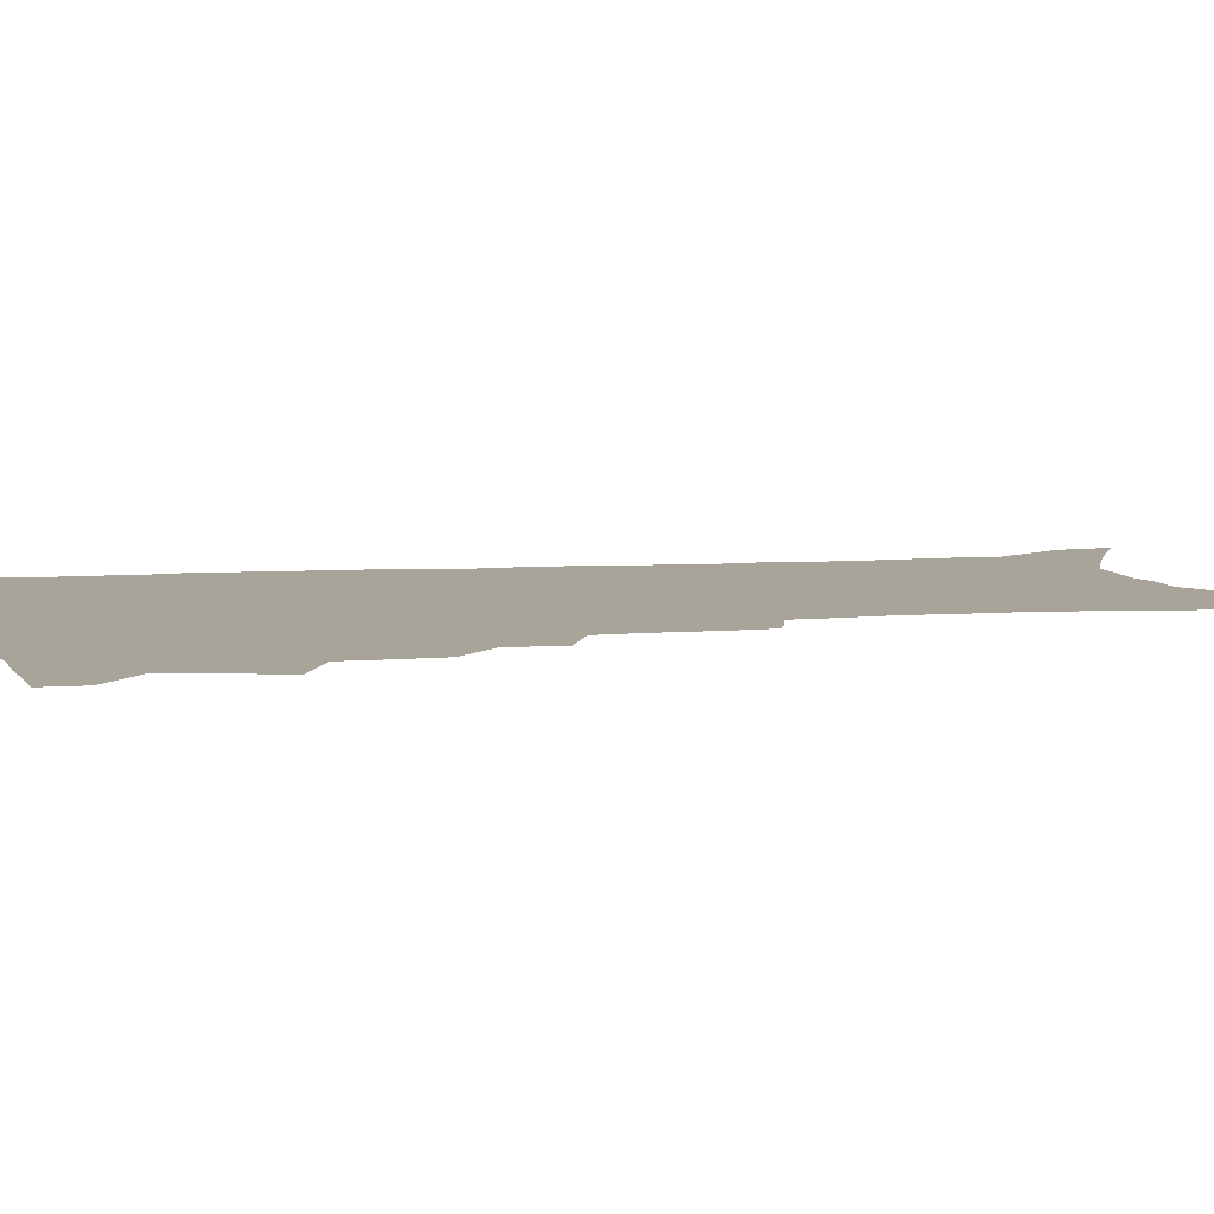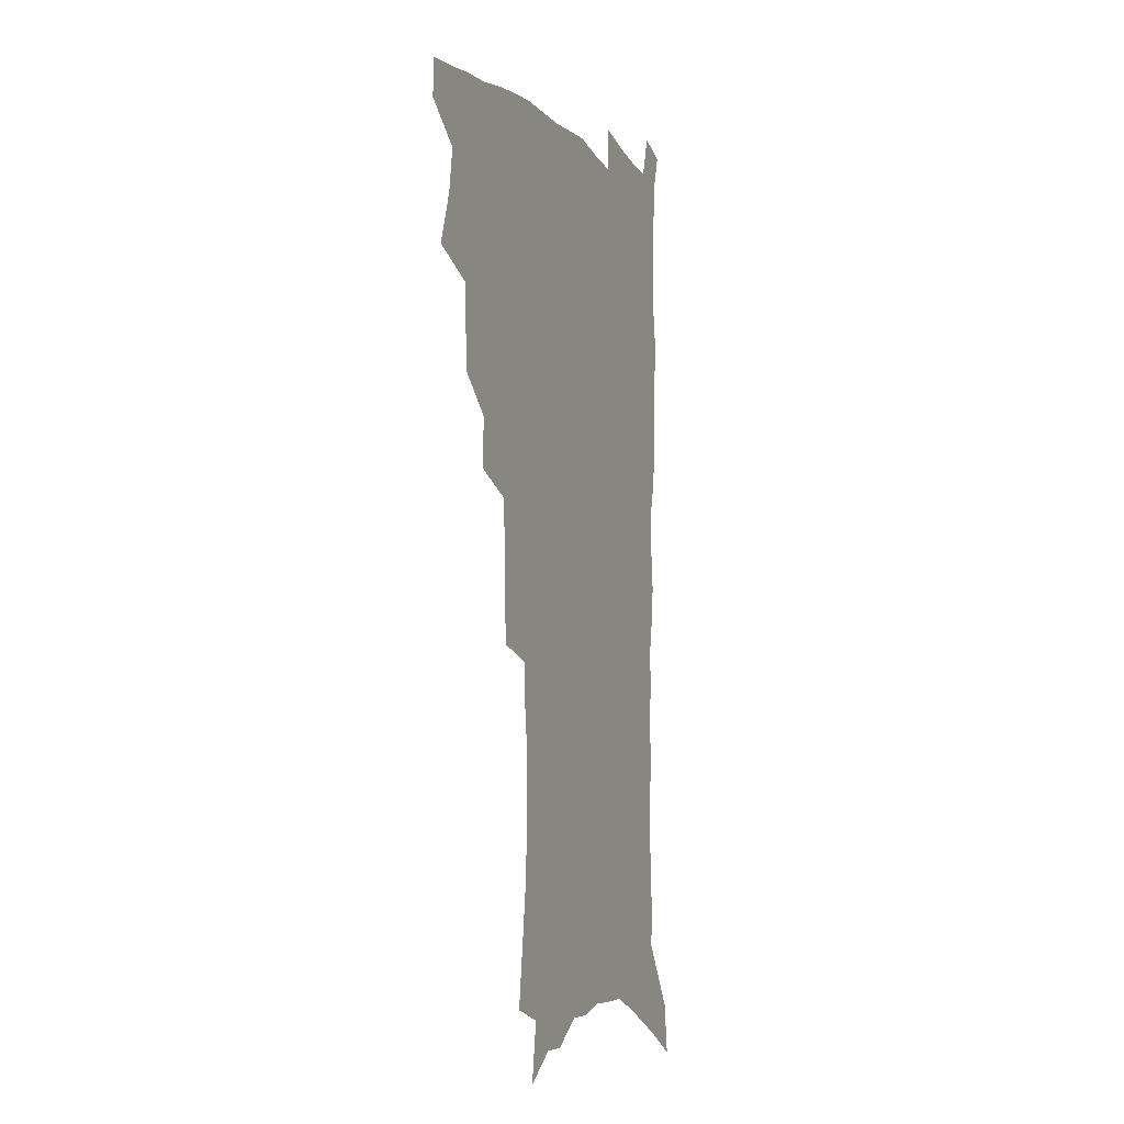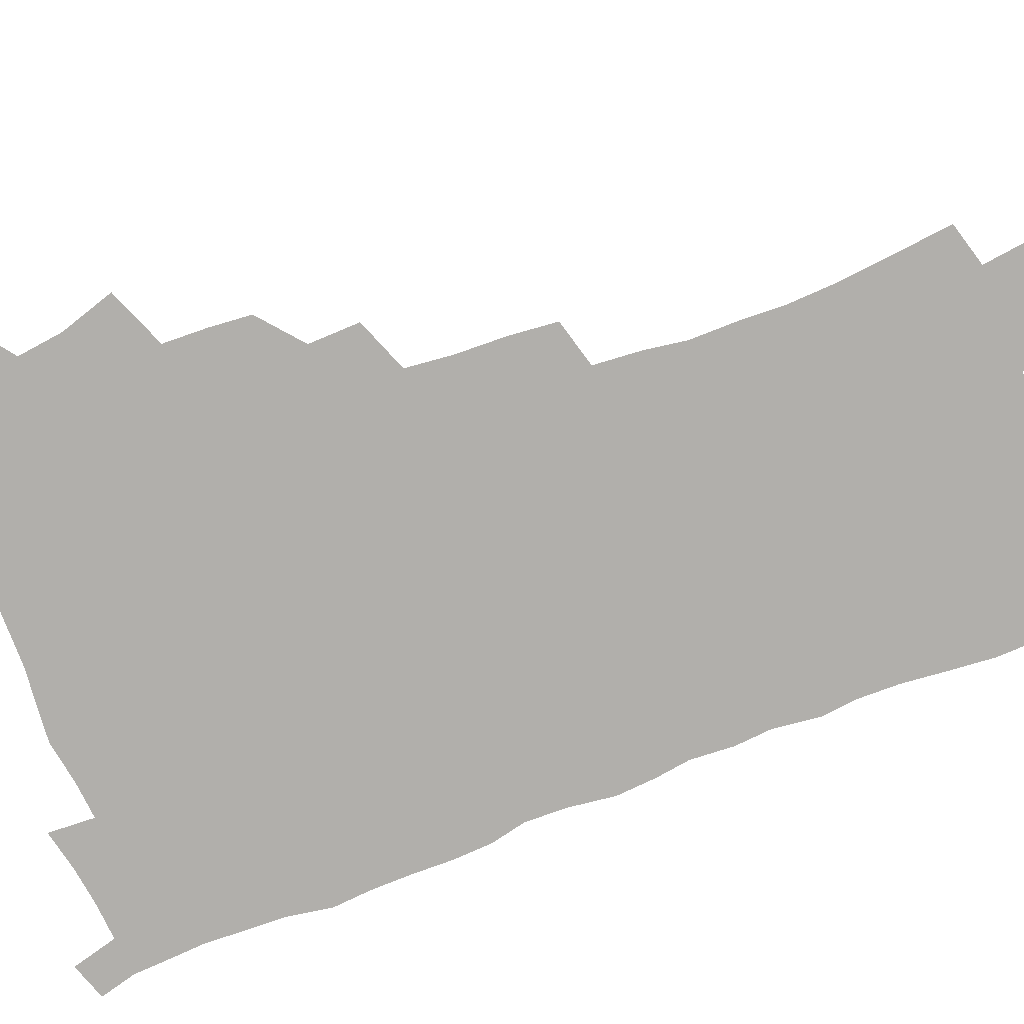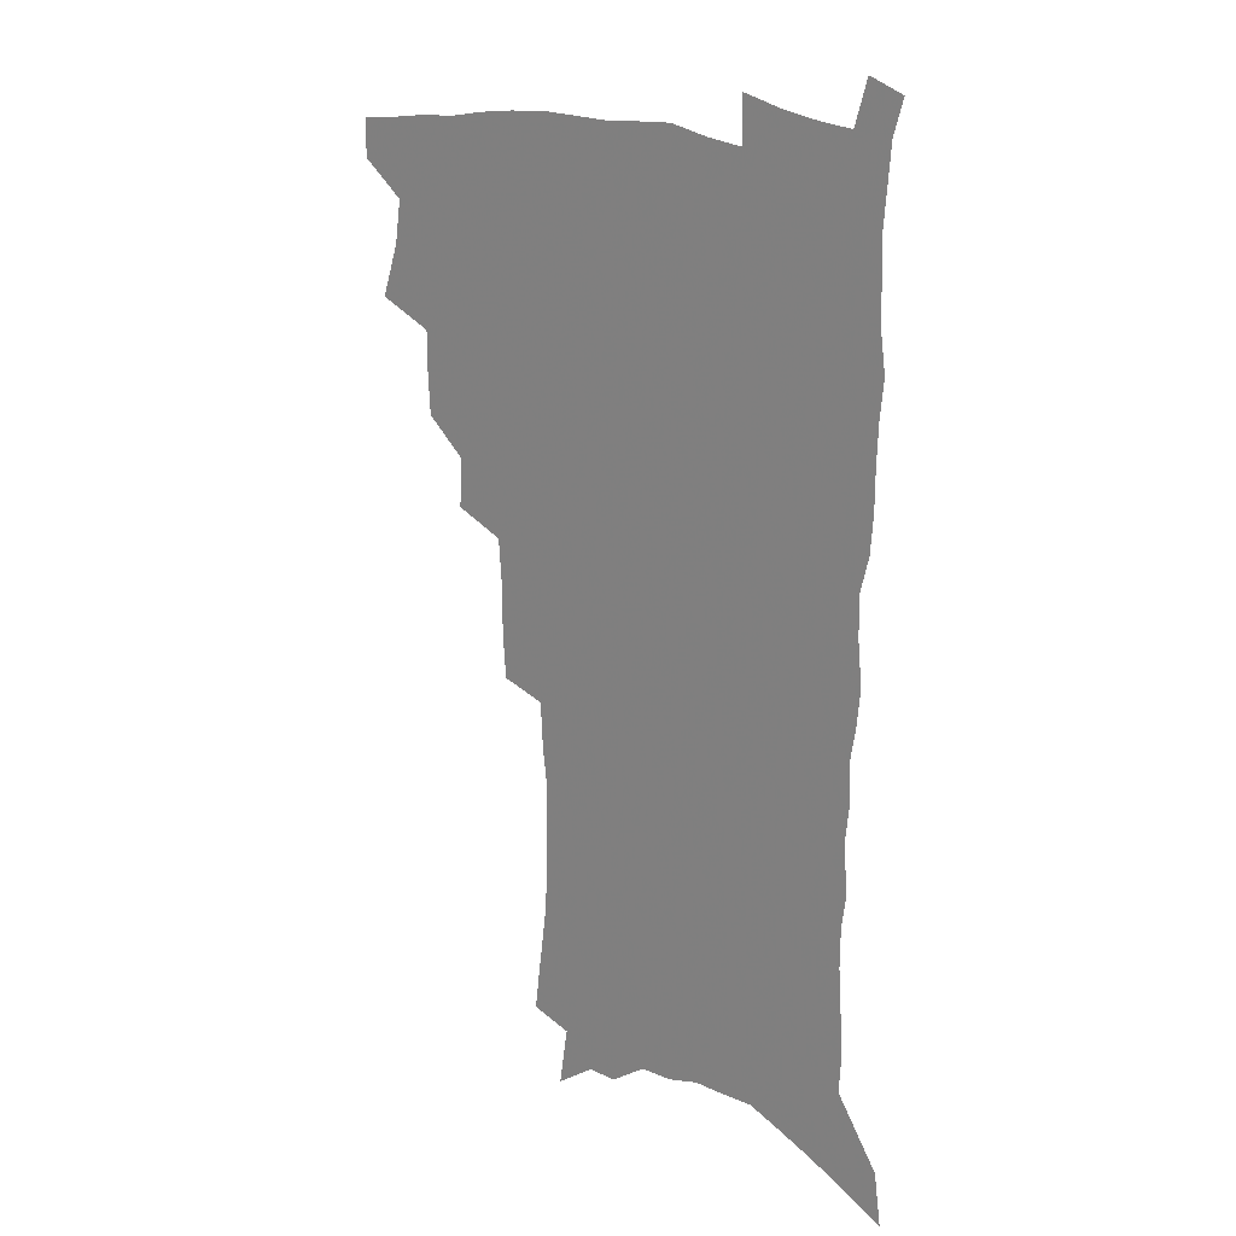
<metadata>
{"format":"obj","ext":"obj","renderer":"f3d","projection":"perspective","resolution":1024,"background":"white","views":[{"elev":7.1,"azim":-102.0,"up":"+Z"},{"elev":-6.7,"azim":-68.3,"up":"+Y"},{"elev":-78.1,"azim":-70.3,"up":"+Z"},{"elev":19.3,"azim":41.1,"up":"+Y"}]}
</metadata>
<code>
v 482.3 502.9 0
v 482.4 517.9 0
v 489.7 451.6 0
v 496.7 472.3 0
v 499.3 489.4 0
v 499.3 504.5 0
v 497.5 519.4 0
v 512.8 409.5 0
v 511.8 425.5 0
v 511.7 442 0
v 514.8 460.3 0
v 515.2 475.8 0
v 516.4 491.5 0
v 515 505.9 0
v 512.3 521.5 0
v 527.4 376.2 0
v 528.5 395.5 0
v 529.9 414.1 0
v 530.8 431.4 0
v 529.6 446.4 0
v 530.5 462.2 0
v 531 477.5 0
v 531.7 492.7 0
v 529.8 507.4 0
v 527.6 522.6 0
v 549.9 312.9 0
v 548.6 330.8 0
v 548.5 350.3 0
v 547.2 367.9 0
v 546.1 384.9 0
v 548.3 404.5 0
v 545.9 418.2 0
v 549.2 437.2 0
v 548.8 451.2 0
v 547.4 465.2 0
v 547.4 479.7 0
v 546.8 493.9 0
v 545 508.3 0
v 542 525.3 0
v 563.4 177.7 0
v 566.1 198.7 0
v 568.9 220 0
v 570.3 238.7 0
v 570 255.1 0
v 570.6 274 0
v 568.7 289.2 0
v 567.7 307.5 0
v 565.9 324.3 0
v 564.9 341.4 0
v 563.5 357.7 0
v 563 374.9 0
v 562.5 391.1 0
v 562.9 408 0
v 562.2 422.7 0
v 563 438.2 0
v 563.4 453.3 0
v 563.3 467.5 0
v 562.5 481.3 0
v 561.1 495.3 0
v 559.3 510.1 0
v 556.5 527.1 0
v 576.2 149.1 0
v 579.7 172.6 0
v 577.8 185.8 0
v 583.5 213.6 0
v 584.3 231.5 0
v 584.5 248.8 0
v 584.2 265.7 0
v 583 281 0
v 582.5 299.2 0
v 581.7 316.5 0
v 580.8 333 0
v 579 347.6 0
v 578.2 363.7 0
v 577.4 379.4 0
v 577.1 395.1 0
v 577.7 411.5 0
v 578.1 426.6 0
v 577.8 440.6 0
v 577.9 455.1 0
v 577.3 468.7 0
v 576.3 482.4 0
v 575.5 496.2 0
v 574.2 510.4 0
v 571.1 528.4 0
v 592.2 160.4 0
v 593.2 179 0
v 594.1 198.5 0
v 597.9 223.4 0
v 597.8 239.8 0
v 597.8 256.9 0
v 597 272.8 0
v 595.4 286.7 0
v 595 304.3 0
v 594.1 320 0
v 593.3 336.5 0
v 592.7 352.6 0
v 591.8 367.4 0
v 591.7 384 0
v 591.6 399.3 0
v 591.5 413.7 0
v 592.4 429.3 0
v 591.3 441.9 0
v 591.7 456.3 0
v 591.9 469.8 0
v 590.3 483.5 0
v 589.5 497.1 0
v 588.4 511.3 0
v 586.2 528.2 0
v 604.1 160.4 0
v 609 191.8 0
v 610.2 212.1 0
v 610.1 228.1 0
v 608.9 240.9 0
v 609.5 260.8 0
v 608.8 276.5 0
v 608.3 293.4 0
v 607.4 308.6 0
v 606.6 323.7 0
v 605.9 339.6 0
v 605.5 355.6 0
v 604.6 369.2 0
v 604.5 384.5 0
v 604.3 399.1 0
v 604.8 415.4 0
v 604.9 429.7 0
v 604.6 442.7 0
v 605.1 457 0
v 605.1 470.4 0
v 604.5 483.9 0
v 603.3 498.1 0
v 602.7 512.1 0
v 601.1 527.9 0
v 619.1 170.6 0
v 621.5 196.4 0
v 621.9 214.4 0
v 621.9 231.8 0
v 621.7 248 0
v 621.1 263.1 0
v 620.5 278.8 0
v 619.9 294.6 0
v 619.1 309.4 0
v 619.1 328.4 0
v 618.5 342.4 0
v 618 357.7 0
v 617.2 370.7 0
v 617.6 386.8 0
v 617.7 401.9 0
v 617.8 416.5 0
v 617.7 429.9 0
v 617.9 443.7 0
v 618.6 458.1 0
v 618.4 470.9 0
v 618.6 484.2 0
v 618.6 497.5 0
v 617.6 511.7 0
v 615.4 528.9 0
v 632 170.9 0
v 633.4 196.5 0
v 633.6 216.2 0
v 633.6 234.2 0
v 633.2 249.4 0
v 632.8 265.7 0
v 632.3 281.5 0
v 631.7 297.3 0
v 631.3 312.7 0
v 631.1 327.2 0
v 630.6 342.9 0
v 630.2 358.2 0
v 630.3 374 0
v 630.1 387.4 0
v 630.3 402.4 0
v 630.4 417.2 0
v 630.6 430.2 0
v 630.8 443.9 0
v 631.4 457.6 0
v 631.7 470.7 0
v 632 484.1 0
v 632.4 497.3 0
v 631.7 511.8 0
v 629.7 529.8 0
v 645.3 174.5 0
v 645.5 196.4 0
v 645.3 216.8 0
v 645 234.3 0
v 644.9 249.1 0
v 644.4 266 0
v 644.1 280.2 0
v 643.5 296.6 0
v 642.9 315.2 0
v 643 327.5 0
v 642.8 341.5 0
v 642.5 357.8 0
v 642.5 373.1 0
v 642.6 388.4 0
v 642.9 402.3 0
v 643.3 415.9 0
v 643.4 430.5 0
v 643.5 444.6 0
v 644.5 457.1 0
v 644.9 470.2 0
v 645.4 483.9 0
v 645.8 497.2 0
v 646 511.1 0
v 645.6 526.6 0
v 658.3 174.4 0
v 657.7 195.8 0
v 657.2 214.5 0
v 656.6 232.7 0
v 657.1 246 0
v 656 265.2 0
v 655.6 280.9 0
v 655.2 296.9 0
v 654.9 312.7 0
v 654.8 327.5 0
v 654.8 341.5 0
v 654.6 358.3 0
v 654.8 372.4 0
v 655.8 385.3 0
v 655.4 401.1 0
v 656.1 414.7 0
v 656.5 428.9 0
v 657.6 442.1 0
v 657.5 456.6 0
v 658.1 469.9 0
v 658.8 483.1 0
v 659.2 496.8 0
v 659.9 510.3 0
v 660.3 524.9 0
v 659.9 542.6 0
v 671.1 174.8 0
v 670.3 193.5 0
v 669.3 212.8 0
v 668.7 230 0
v 668.7 245.4 0
v 668.2 261.9 0
v 667.4 279.3 0
v 667.5 294.1 0
v 666.6 311.6 0
v 666.8 325.8 0
v 666.7 341.3 0
v 667.6 354.9 0
v 667.4 370.1 0
v 668.2 383.9 0
v 669.6 397 0
v 669.2 412.3 0
v 669.7 427 0
v 670.7 440.6 0
v 670.2 456.2 0
v 671.4 469 0
v 672.1 482.4 0
v 673 495.9 0
v 673.7 509.6 0
v 674.6 523.9 0
v 675.6 538.7 0
v 685.2 169.3 0
v 683.5 189 0
v 682.2 208.3 0
v 681.2 226 0
v 681.3 241.5 0
v 680.6 258.5 0
v 680.4 274.2 0
v 680.3 290.1 0
v 680.1 306 0
v 679.1 322.9 0
v 680.1 336.7 0
v 680.9 350.8 0
v 681.2 365.5 0
v 681.3 380.8 0
v 683 393.9 0
v 681.3 412.2 0
v 684 424.1 0
v 684.5 438.4 0
v 684.8 452.9 0
v 685.4 466.9 0
v 686.1 480.8 0
v 686.7 494.8 0
v 687.5 508.6 0
v 688.8 522.4 0
v 690.4 536.3 0
v 699.5 163.2 0
v 697.6 182.8 0
v 695.7 202.6 0
v 695.5 218.8 0
v 695 235.3 0
v 694.2 252.2 0
v 693.2 269.6 0
v 693.9 284.3 0
v 693.7 300.1 0
v 693.1 316.5 0
v 694.1 330.8 0
v 695.8 344.4 0
v 694.3 361.9 0
v 694.9 376.5 0
v 697.7 389.1 0
v 696.9 406.1 0
v 697.5 420.8 0
v 699.6 434.4 0
v 698.6 450.5 0
v 699.5 464.6 0
v 700.2 478.9 0
v 701.4 492.7 0
v 701.5 507.2 0
v 703.3 520.9 0
v 704.4 534.9 0
v 709.5 552.1 0
v 714.6 156.2 0
v 711 178.6 0
v 710.6 194.9 0
v 711.4 209.4 0
v 710.4 226.3 0
v 709.3 243.7 0
v 709.4 259.3 0
v 711.3 272.8 0
v 709.7 290.9 0
v 711.2 305 0
v 710.7 321.5 0
v 713 335 0
v 714.5 349.7 0
v 712.7 367.4 0
v 712.7 383.4 0
v 716.1 396.8 0
v 717.3 411.9 0
v 717.4 427.6 0
v 718.1 443 0
v 719.6 457.6 0
v 717.3 474.7 0
v 717.2 489.9 0
v 716.9 505.1 0
v 718.1 519.2 0
v 719.3 533.2 0
v 723.3 547 0
v 730.5 148 0
v 727.6 168.7 0
f 5 6 1
f 1 6 2
f 6 7 2
f 10 11 3
f 3 11 4
f 11 12 4
f 4 12 5
f 12 13 5
f 5 13 6
f 13 14 6
f 6 14 7
f 14 15 7
f 17 18 8
f 8 18 9
f 18 19 9
f 9 19 10
f 19 20 10
f 10 20 11
f 20 21 11
f 11 21 12
f 21 22 12
f 12 22 13
f 22 23 13
f 13 23 14
f 23 24 14
f 14 24 15
f 24 25 15
f 29 30 16
f 16 30 17
f 30 31 17
f 17 31 18
f 31 32 18
f 18 32 19
f 32 33 19
f 19 33 20
f 33 34 20
f 20 34 21
f 34 35 21
f 21 35 22
f 35 36 22
f 22 36 23
f 36 37 23
f 23 37 24
f 37 38 24
f 24 38 25
f 38 39 25
f 47 48 26
f 26 48 27
f 48 49 27
f 27 49 28
f 49 50 28
f 28 50 29
f 50 51 29
f 29 51 30
f 51 52 30
f 30 52 31
f 52 53 31
f 31 53 32
f 53 54 32
f 32 54 33
f 54 55 33
f 33 55 34
f 55 56 34
f 34 56 35
f 56 57 35
f 35 57 36
f 57 58 36
f 36 58 37
f 58 59 37
f 37 59 38
f 59 60 38
f 38 60 39
f 60 61 39
f 63 64 40
f 40 64 41
f 64 65 41
f 41 65 42
f 65 66 42
f 42 66 43
f 66 67 43
f 43 67 44
f 67 68 44
f 44 68 45
f 68 69 45
f 45 69 46
f 69 70 46
f 46 70 47
f 70 71 47
f 47 71 48
f 71 72 48
f 48 72 49
f 72 73 49
f 49 73 50
f 73 74 50
f 50 74 51
f 74 75 51
f 51 75 52
f 75 76 52
f 52 76 53
f 76 77 53
f 53 77 54
f 77 78 54
f 54 78 55
f 78 79 55
f 55 79 56
f 79 80 56
f 56 80 57
f 80 81 57
f 57 81 58
f 81 82 58
f 58 82 59
f 82 83 59
f 59 83 60
f 83 84 60
f 60 84 61
f 84 85 61
f 62 86 63
f 86 87 63
f 63 87 64
f 87 88 64
f 64 88 65
f 88 89 65
f 65 89 66
f 89 90 66
f 66 90 67
f 90 91 67
f 67 91 68
f 91 92 68
f 68 92 69
f 92 93 69
f 69 93 70
f 93 94 70
f 70 94 71
f 94 95 71
f 71 95 72
f 95 96 72
f 72 96 73
f 96 97 73
f 73 97 74
f 97 98 74
f 74 98 75
f 98 99 75
f 75 99 76
f 99 100 76
f 76 100 77
f 100 101 77
f 77 101 78
f 101 102 78
f 78 102 79
f 102 103 79
f 79 103 80
f 103 104 80
f 80 104 81
f 104 105 81
f 81 105 82
f 105 106 82
f 82 106 83
f 106 107 83
f 83 107 84
f 107 108 84
f 84 108 85
f 108 109 85
f 86 110 87
f 110 111 87
f 87 111 88
f 111 112 88
f 88 112 89
f 112 113 89
f 89 113 90
f 113 114 90
f 90 114 91
f 114 115 91
f 91 115 92
f 115 116 92
f 92 116 93
f 116 117 93
f 93 117 94
f 117 118 94
f 94 118 95
f 118 119 95
f 95 119 96
f 119 120 96
f 96 120 97
f 120 121 97
f 97 121 98
f 121 122 98
f 98 122 99
f 122 123 99
f 99 123 100
f 123 124 100
f 100 124 101
f 124 125 101
f 101 125 102
f 125 126 102
f 102 126 103
f 126 127 103
f 103 127 104
f 127 128 104
f 104 128 105
f 128 129 105
f 105 129 106
f 129 130 106
f 106 130 107
f 130 131 107
f 107 131 108
f 131 132 108
f 108 132 109
f 132 133 109
f 110 134 111
f 134 135 111
f 111 135 112
f 135 136 112
f 112 136 113
f 136 137 113
f 113 137 114
f 137 138 114
f 114 138 115
f 138 139 115
f 115 139 116
f 139 140 116
f 116 140 117
f 140 141 117
f 117 141 118
f 141 142 118
f 118 142 119
f 142 143 119
f 119 143 120
f 143 144 120
f 120 144 121
f 144 145 121
f 121 145 122
f 145 146 122
f 122 146 123
f 146 147 123
f 123 147 124
f 147 148 124
f 124 148 125
f 148 149 125
f 125 149 126
f 149 150 126
f 126 150 127
f 150 151 127
f 127 151 128
f 151 152 128
f 128 152 129
f 152 153 129
f 129 153 130
f 153 154 130
f 130 154 131
f 154 155 131
f 131 155 132
f 155 156 132
f 132 156 133
f 156 157 133
f 134 158 135
f 158 159 135
f 135 159 136
f 159 160 136
f 136 160 137
f 160 161 137
f 137 161 138
f 161 162 138
f 138 162 139
f 162 163 139
f 139 163 140
f 163 164 140
f 140 164 141
f 164 165 141
f 141 165 142
f 165 166 142
f 142 166 143
f 166 167 143
f 143 167 144
f 167 168 144
f 144 168 145
f 168 169 145
f 145 169 146
f 169 170 146
f 146 170 147
f 170 171 147
f 147 171 148
f 171 172 148
f 148 172 149
f 172 173 149
f 149 173 150
f 173 174 150
f 150 174 151
f 174 175 151
f 151 175 152
f 175 176 152
f 152 176 153
f 176 177 153
f 153 177 154
f 177 178 154
f 154 178 155
f 178 179 155
f 155 179 156
f 179 180 156
f 156 180 157
f 180 181 157
f 158 182 159
f 182 183 159
f 159 183 160
f 183 184 160
f 160 184 161
f 184 185 161
f 161 185 162
f 185 186 162
f 162 186 163
f 186 187 163
f 163 187 164
f 187 188 164
f 164 188 165
f 188 189 165
f 165 189 166
f 189 190 166
f 166 190 167
f 190 191 167
f 167 191 168
f 191 192 168
f 168 192 169
f 192 193 169
f 169 193 170
f 193 194 170
f 170 194 171
f 194 195 171
f 171 195 172
f 195 196 172
f 172 196 173
f 196 197 173
f 173 197 174
f 197 198 174
f 174 198 175
f 198 199 175
f 175 199 176
f 199 200 176
f 176 200 177
f 200 201 177
f 177 201 178
f 201 202 178
f 178 202 179
f 202 203 179
f 179 203 180
f 203 204 180
f 180 204 181
f 204 205 181
f 182 206 183
f 206 207 183
f 183 207 184
f 207 208 184
f 184 208 185
f 208 209 185
f 185 209 186
f 209 210 186
f 186 210 187
f 210 211 187
f 187 211 188
f 211 212 188
f 188 212 189
f 212 213 189
f 189 213 190
f 213 214 190
f 190 214 191
f 214 215 191
f 191 215 192
f 215 216 192
f 192 216 193
f 216 217 193
f 193 217 194
f 217 218 194
f 194 218 195
f 218 219 195
f 195 219 196
f 219 220 196
f 196 220 197
f 220 221 197
f 197 221 198
f 221 222 198
f 198 222 199
f 222 223 199
f 199 223 200
f 223 224 200
f 200 224 201
f 224 225 201
f 201 225 202
f 225 226 202
f 202 226 203
f 226 227 203
f 203 227 204
f 227 228 204
f 204 228 205
f 228 229 205
f 206 231 207
f 231 232 207
f 207 232 208
f 232 233 208
f 208 233 209
f 233 234 209
f 209 234 210
f 234 235 210
f 210 235 211
f 235 236 211
f 211 236 212
f 236 237 212
f 212 237 213
f 237 238 213
f 213 238 214
f 238 239 214
f 214 239 215
f 239 240 215
f 215 240 216
f 240 241 216
f 216 241 217
f 241 242 217
f 217 242 218
f 242 243 218
f 218 243 219
f 243 244 219
f 219 244 220
f 244 245 220
f 220 245 221
f 245 246 221
f 221 246 222
f 246 247 222
f 222 247 223
f 247 248 223
f 223 248 224
f 248 249 224
f 224 249 225
f 249 250 225
f 225 250 226
f 250 251 226
f 226 251 227
f 251 252 227
f 227 252 228
f 252 253 228
f 228 253 229
f 253 254 229
f 229 254 230
f 254 255 230
f 231 256 232
f 256 257 232
f 232 257 233
f 257 258 233
f 233 258 234
f 258 259 234
f 234 259 235
f 259 260 235
f 235 260 236
f 260 261 236
f 236 261 237
f 261 262 237
f 237 262 238
f 262 263 238
f 238 263 239
f 263 264 239
f 239 264 240
f 264 265 240
f 240 265 241
f 265 266 241
f 241 266 242
f 266 267 242
f 242 267 243
f 267 268 243
f 243 268 244
f 268 269 244
f 244 269 245
f 269 270 245
f 245 270 246
f 270 271 246
f 246 271 247
f 271 272 247
f 247 272 248
f 272 273 248
f 248 273 249
f 273 274 249
f 249 274 250
f 274 275 250
f 250 275 251
f 275 276 251
f 251 276 252
f 276 277 252
f 252 277 253
f 277 278 253
f 253 278 254
f 278 279 254
f 254 279 255
f 279 280 255
f 256 281 257
f 281 282 257
f 257 282 258
f 282 283 258
f 258 283 259
f 283 284 259
f 259 284 260
f 284 285 260
f 260 285 261
f 285 286 261
f 261 286 262
f 286 287 262
f 262 287 263
f 287 288 263
f 263 288 264
f 288 289 264
f 264 289 265
f 289 290 265
f 265 290 266
f 290 291 266
f 266 291 267
f 291 292 267
f 267 292 268
f 292 293 268
f 268 293 269
f 293 294 269
f 269 294 270
f 294 295 270
f 270 295 271
f 295 296 271
f 271 296 272
f 296 297 272
f 272 297 273
f 297 298 273
f 273 298 274
f 298 299 274
f 274 299 275
f 299 300 275
f 275 300 276
f 300 301 276
f 276 301 277
f 301 302 277
f 277 302 278
f 302 303 278
f 278 303 279
f 303 304 279
f 279 304 280
f 304 305 280
f 281 307 282
f 307 308 282
f 282 308 283
f 308 309 283
f 283 309 284
f 309 310 284
f 284 310 285
f 310 311 285
f 285 311 286
f 311 312 286
f 286 312 287
f 312 313 287
f 287 313 288
f 313 314 288
f 288 314 289
f 314 315 289
f 289 315 290
f 315 316 290
f 290 316 291
f 316 317 291
f 291 317 292
f 317 318 292
f 292 318 293
f 318 319 293
f 293 319 294
f 319 320 294
f 294 320 295
f 320 321 295
f 295 321 296
f 321 322 296
f 296 322 297
f 322 323 297
f 297 323 298
f 323 324 298
f 298 324 299
f 324 325 299
f 299 325 300
f 325 326 300
f 300 326 301
f 326 327 301
f 301 327 302
f 327 328 302
f 302 328 303
f 328 329 303
f 303 329 304
f 329 330 304
f 304 330 305
f 330 331 305
f 305 331 306
f 331 332 306
f 307 333 308
f 333 334 308
f 308 334 309

</code>
